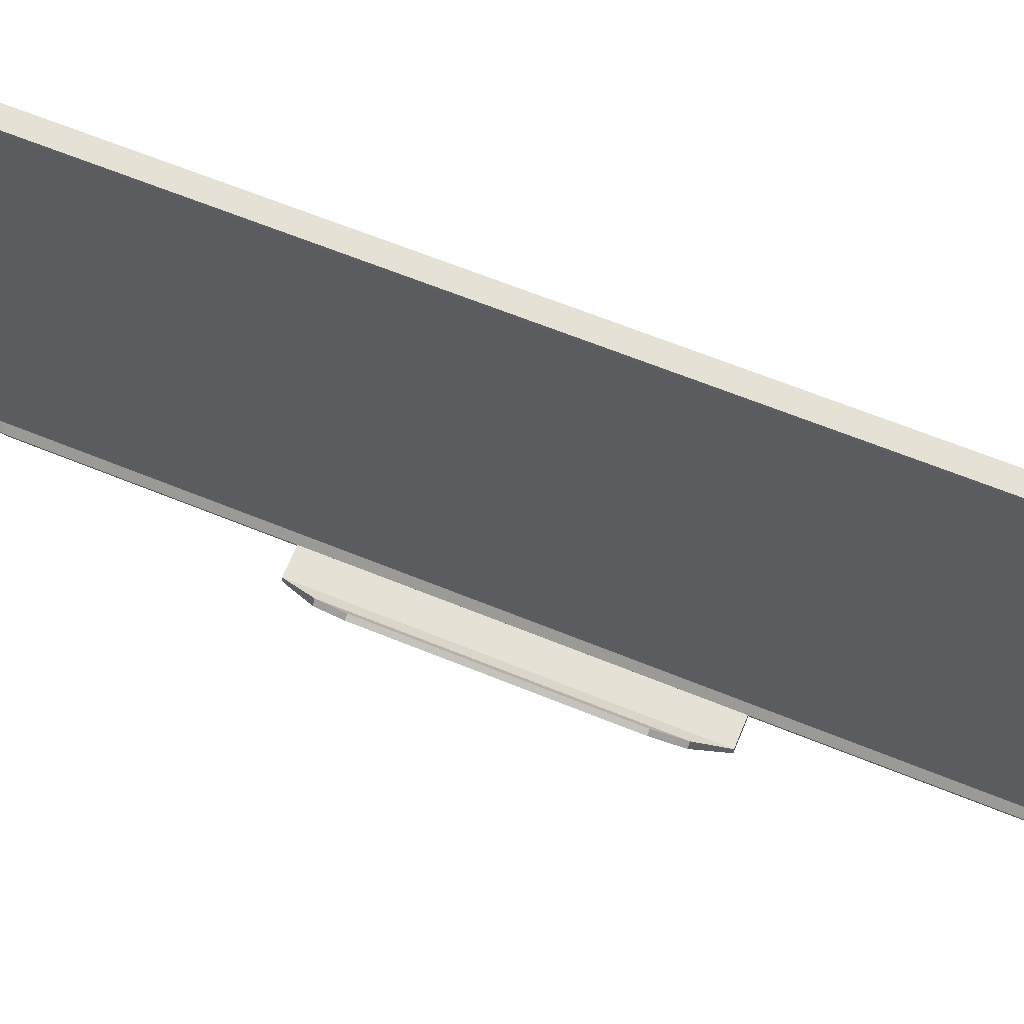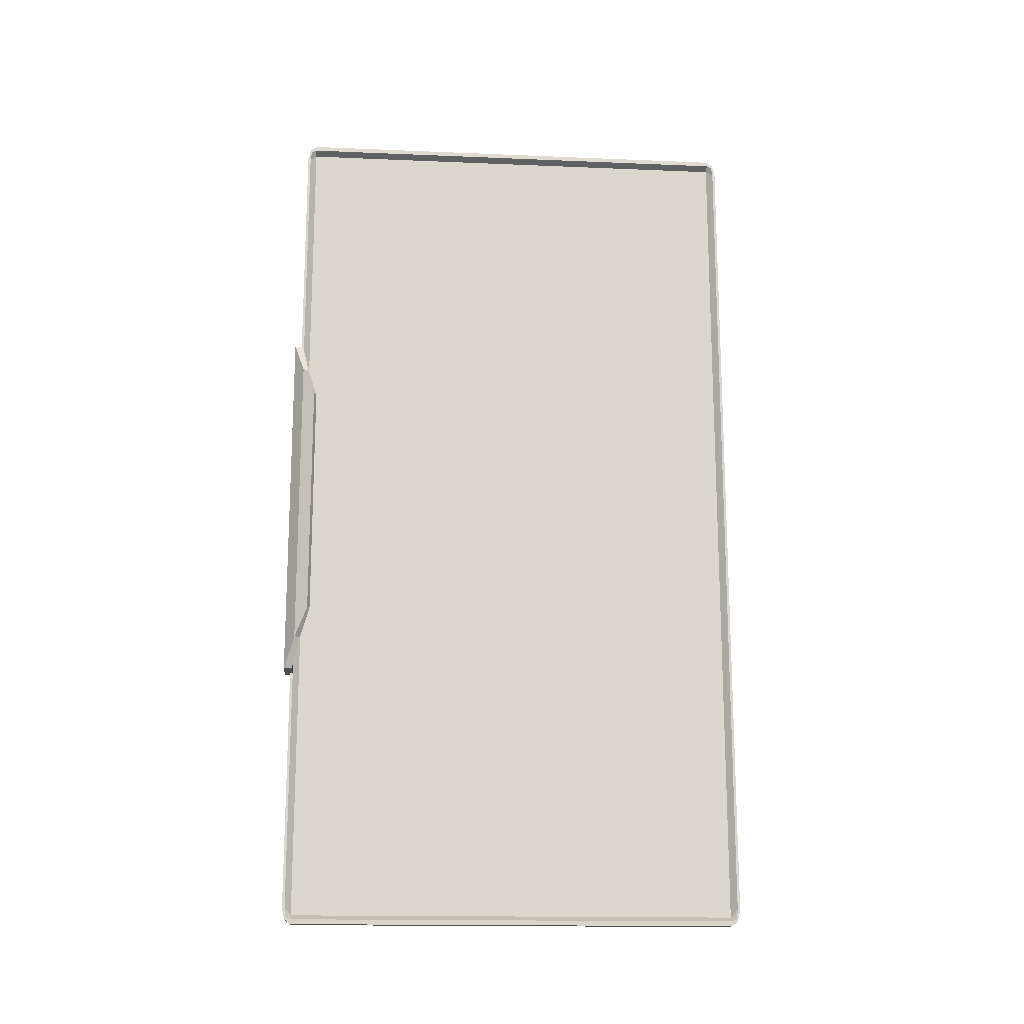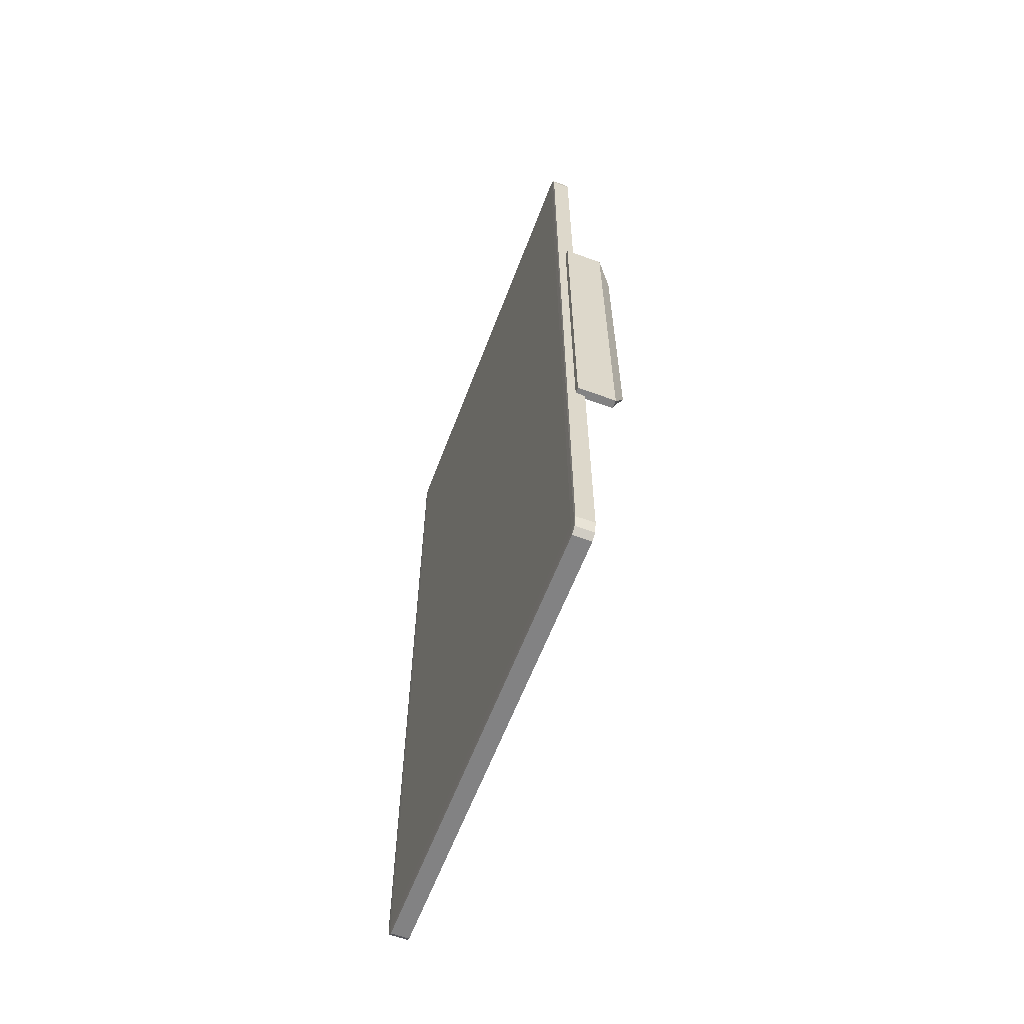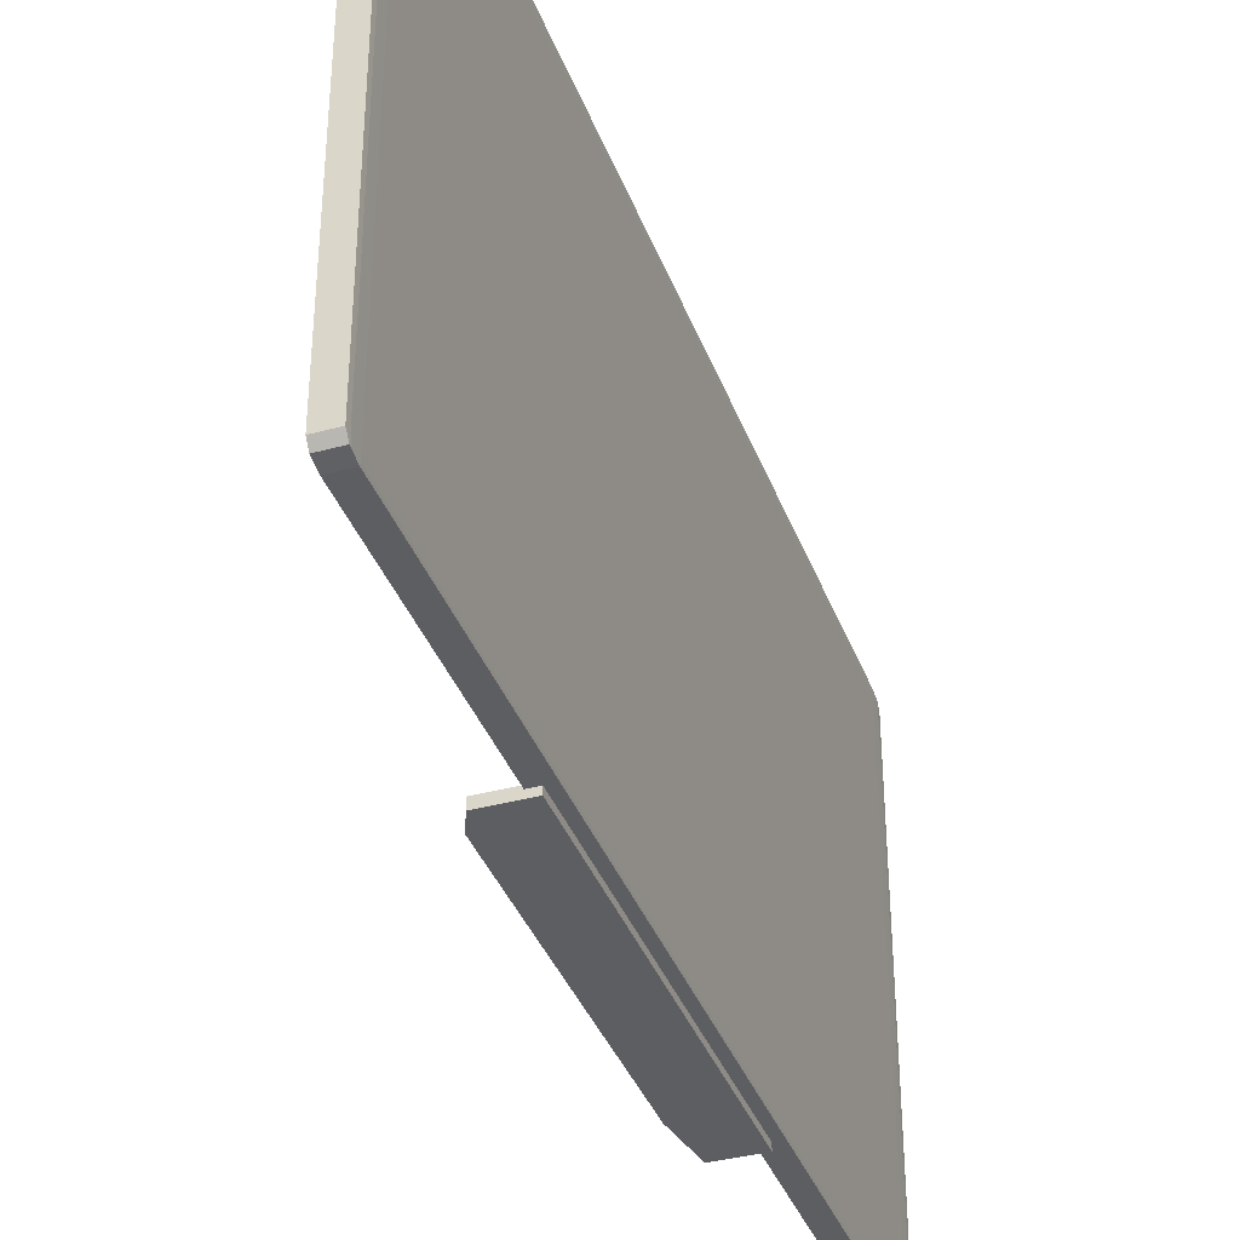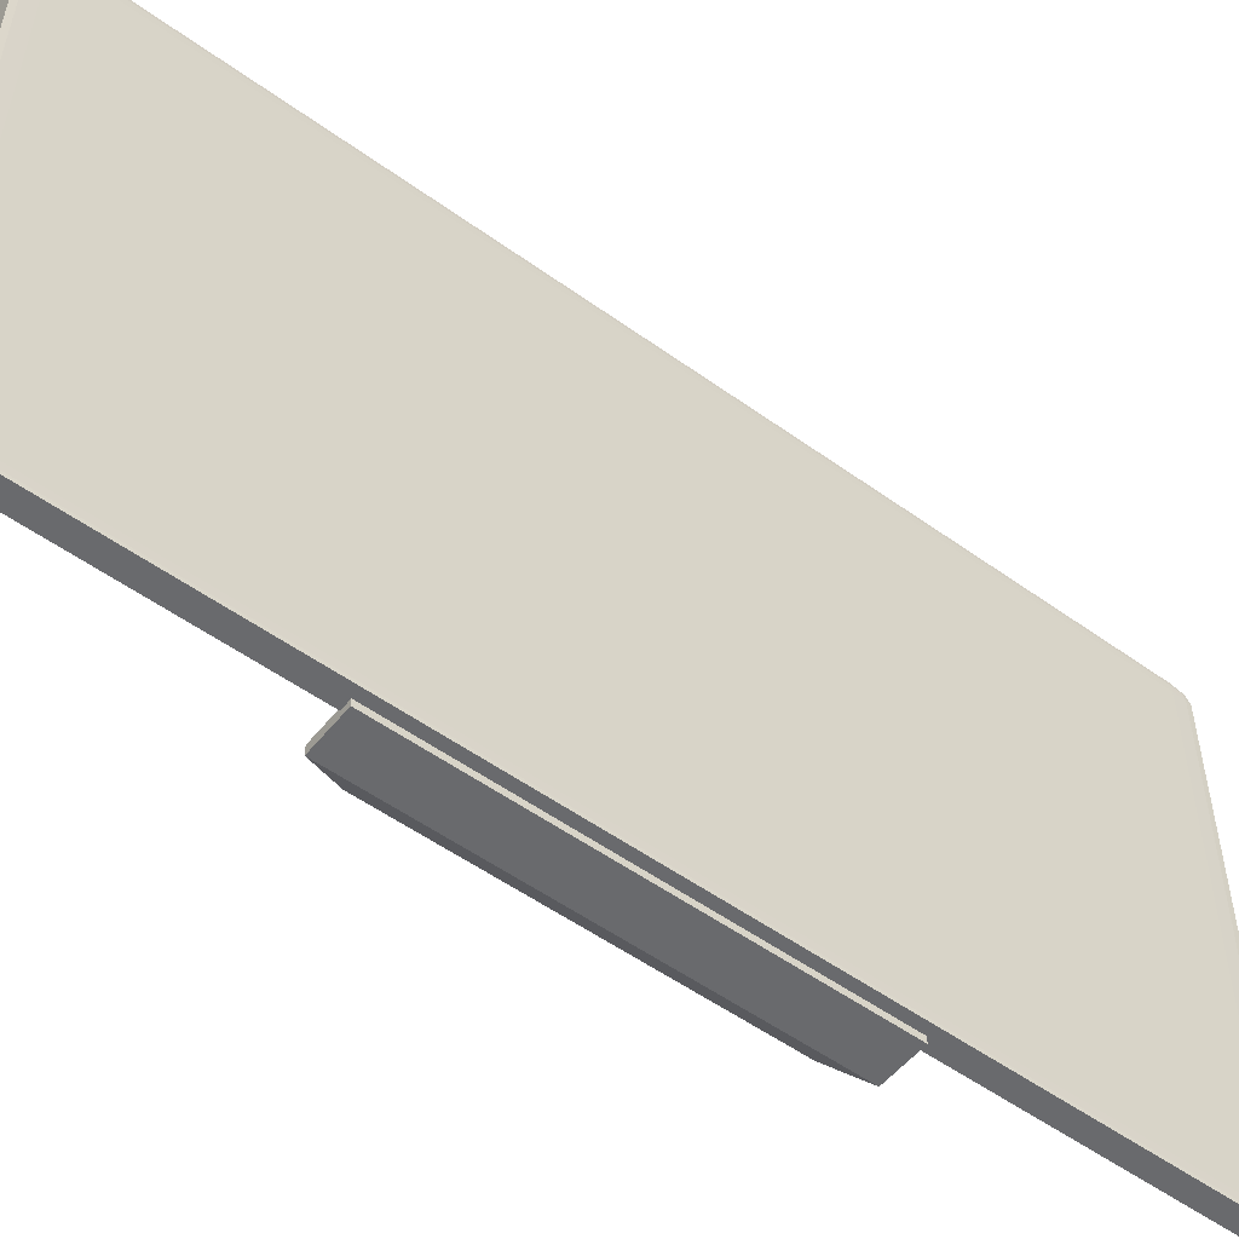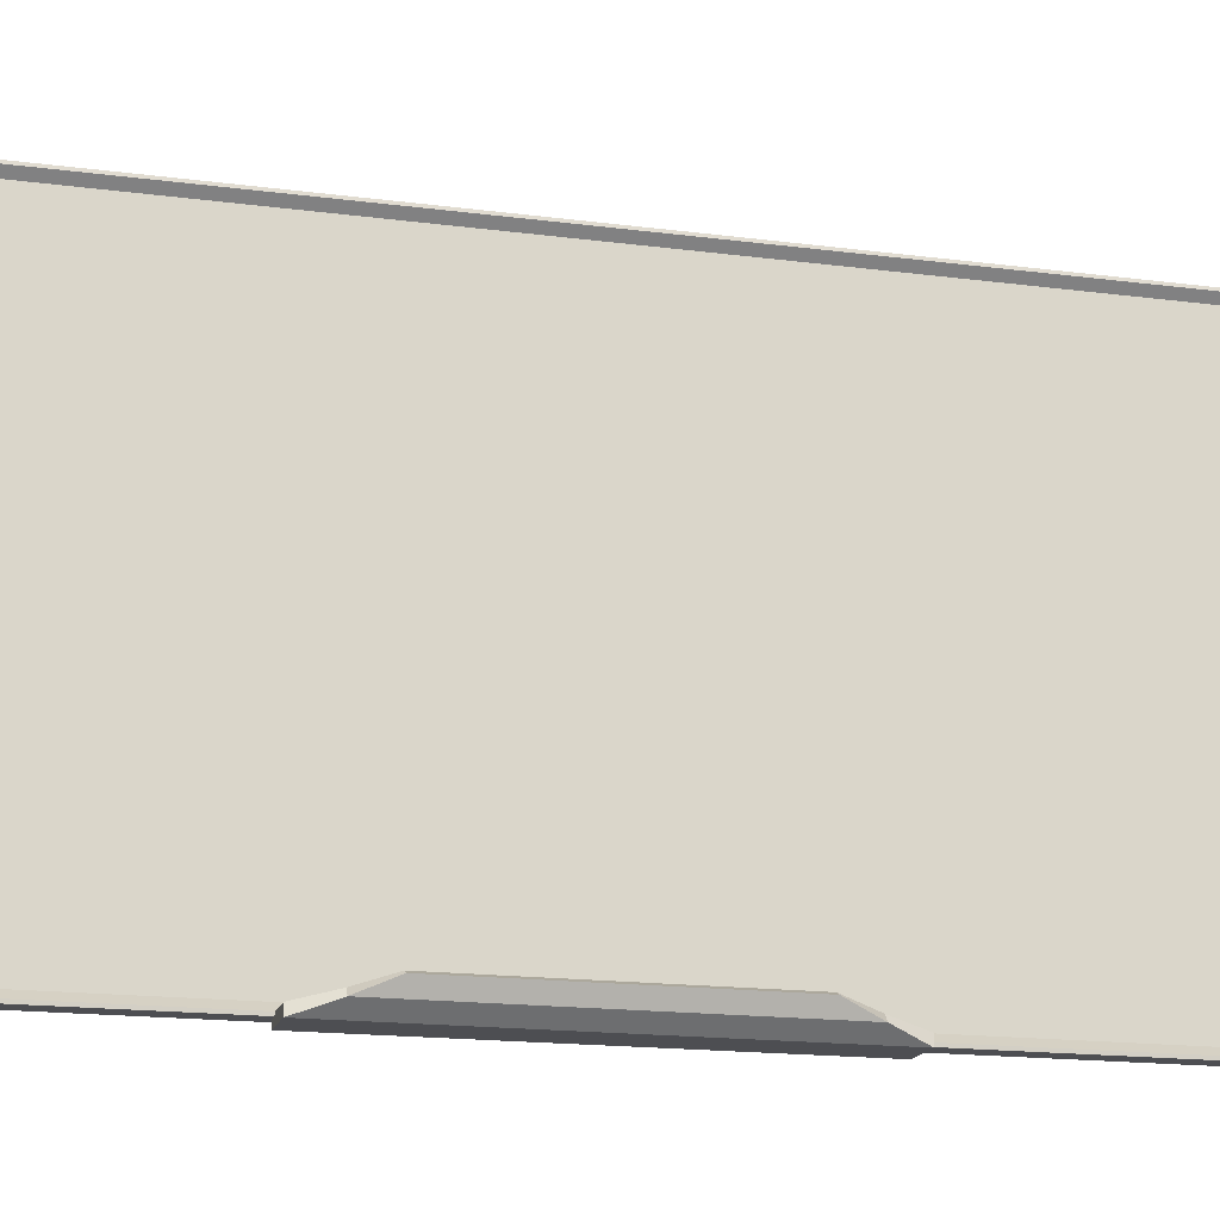
<metadata>
{"format":"obj","ext":"obj","renderer":"f3d","projection":"perspective","resolution":1024,"background":"white","views":[{"elev":64.8,"azim":112.3,"up":"+Y"},{"elev":-16.2,"azim":85.1,"up":"+Z"},{"elev":-60.9,"azim":-20.7,"up":"+Z"},{"elev":-37.6,"azim":-160.7,"up":"+Y"},{"elev":-53.1,"azim":-127.7,"up":"+Y"},{"elev":-17.1,"azim":75.3,"up":"+Y"}]}
</metadata>
<code>
o Cube_Cube.001
v -0.08762 0.01529 4.118
v -0.08762 0.1022 4.279
v -0.09104 0.1022 4.118
v -0.08762 0.04075 4.232
v -0.08959 0.05203 4.211
v -0.09004 0.1022 4.232
v -0.09004 0.04075 4.118
v -0.08762 4.56 4.279
v -0.08762 4.647 4.118
v -0.09104 4.56 4.118
v -0.08762 4.621 4.232
v -0.08959 4.61 4.211
v -0.09004 4.621 4.118
v -0.09004 4.56 4.232
v -0.08762 0.01529 -4.118
v -0.09104 0.1022 -4.118
v -0.08762 0.1022 -4.279
v -0.09004 0.04075 -4.118
v -0.08959 0.05203 -4.211
v -0.09004 0.1022 -4.232
v -0.08762 0.04075 -4.232
v -0.08762 4.647 -4.118
v -0.08762 4.56 -4.279
v -0.09104 4.56 -4.118
v -0.08762 4.621 -4.232
v -0.08959 4.61 -4.211
v -0.09004 4.56 -4.232
v -0.09004 4.621 -4.118
v 0.08762 0.01529 4.118
v 0.02643 0.1022 4.19
v 0.08762 0.1022 4.279
v 0.09004 0.04075 4.118
v 0.08959 0.05203 4.211
v 0.09004 0.1022 4.232
v 0.08762 0.04075 4.232
v 0.08762 4.647 4.118
v 0.08762 4.56 4.279
v 0.02643 4.56 4.19
v 0.08762 4.621 4.232
v 0.08959 4.61 4.211
v 0.09004 4.56 4.232
v 0.09004 4.621 4.118
v 0.08762 0.01529 -4.118
v 0.08762 0.1022 -4.279
v 0.02643 0.1022 -4.19
v 0.08762 0.04075 -4.232
v 0.08959 0.05203 -4.211
v 0.09004 0.1022 -4.232
v 0.09004 0.04075 -4.118
v 0.08762 4.647 -4.118
v 0.02643 4.56 -4.19
v 0.08762 4.56 -4.279
v 0.09004 4.621 -4.118
v 0.08959 4.61 -4.211
v 0.09004 4.56 -4.232
v 0.08762 4.621 -4.232
f 31 37 8 2
f 50 22 9 36
f 3 10 24 16
f 17 23 52 44
f 1 4 5 7
f 2 6 5 4
f 3 7 5 6
f 8 11 12 14
f 9 13 12 11
f 10 14 12 13
f 15 18 19 21
f 16 20 19 18
f 17 21 19 20
f 22 25 26 28
f 23 27 26 25
f 24 28 26 27
f 29 32 33 35
f 30 34 33 32
f 31 35 33 34
f 36 39 40 42
f 37 41 40 39
f 38 42 40 41
f 43 46 47 49
f 44 48 47 46
f 45 49 47 48
f 50 53 54 56
f 51 55 54 53
f 52 56 54 55
f 15 1 7 18
f 18 7 3 16
f 2 8 14 6
f 6 14 10 3
f 9 22 28 13
f 13 28 24 10
f 23 17 20 27
f 27 20 16 24
f 43 15 21 46
f 46 21 17 44
f 22 50 56 25
f 25 56 52 23
f 51 45 48 55
f 55 48 44 52
f 29 43 49 32
f 32 49 45 30
f 50 36 42 53
f 53 42 38 51
f 37 31 34 41
f 41 34 30 38
f 1 29 35 4
f 4 35 31 2
f 36 9 11 39
f 39 11 8 37
f 15 43 29 1
o Cube.001_Cube.002
v 0.02643 0.1022 4.19
v 0.02643 4.56 4.19
v 0.02643 0.1022 -4.19
v 0.02643 4.56 -4.19
f 59 60 58 57
o Cube.002_Cube.003
v -0.005038 -0.04036 1.752
v -0.005038 0.04036 1.752
v -0.005038 -0.04036 -1.752
v -0.005038 0.04036 -1.752
v 0.3691 -0.04036 1.752
v 0.3691 0.04036 1.752
v 0.3691 -0.04036 -1.752
v 0.3691 0.04036 -1.752
v 0.4589 0.1125 -1.448
v 0.4995 0.05964 -1.448
v 0.4995 0.05964 1.447
v 0.4589 0.1125 1.447
v 0.5134 0.2041 -1.16
v 0.562 0.1818 -1.16
v 0.562 0.1818 1.16
v 0.5134 0.2041 1.16
f 61 62 64 63
f 63 64 68 67
f 66 65 71 72
f 65 66 62 61
f 63 67 65 61
f 68 64 62 66
f 71 70 74 75
f 65 67 70 71
f 68 66 72 69
f 67 68 69 70
f 74 73 76 75
f 69 72 76 73
f 70 69 73 74
f 72 71 75 76

</code>
